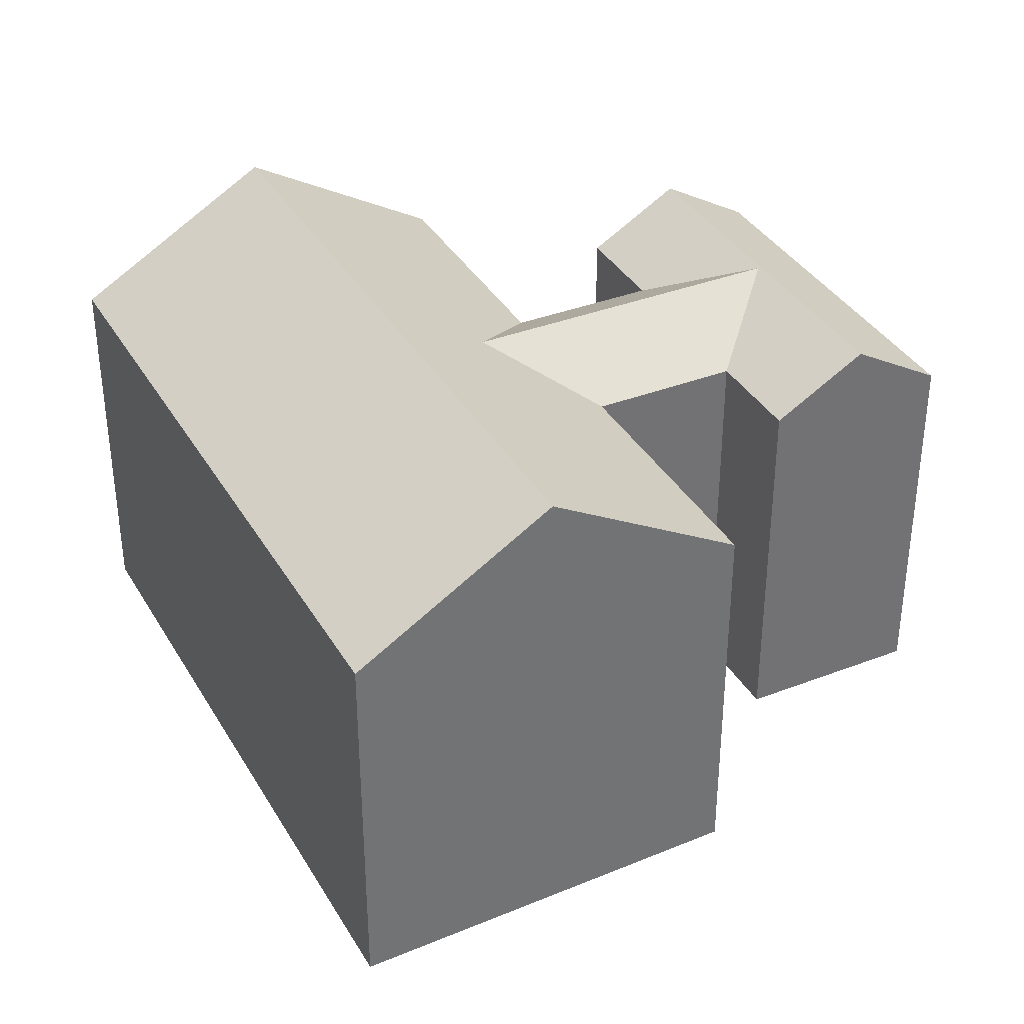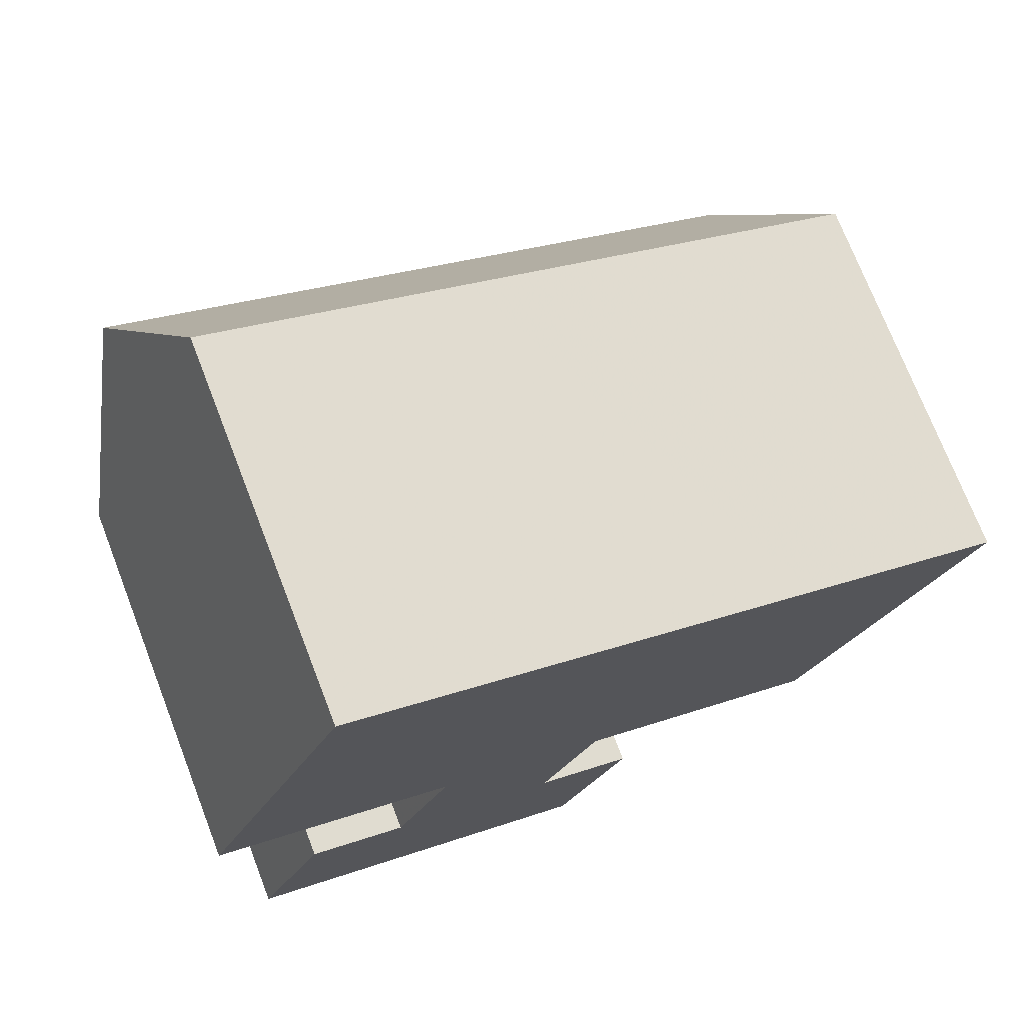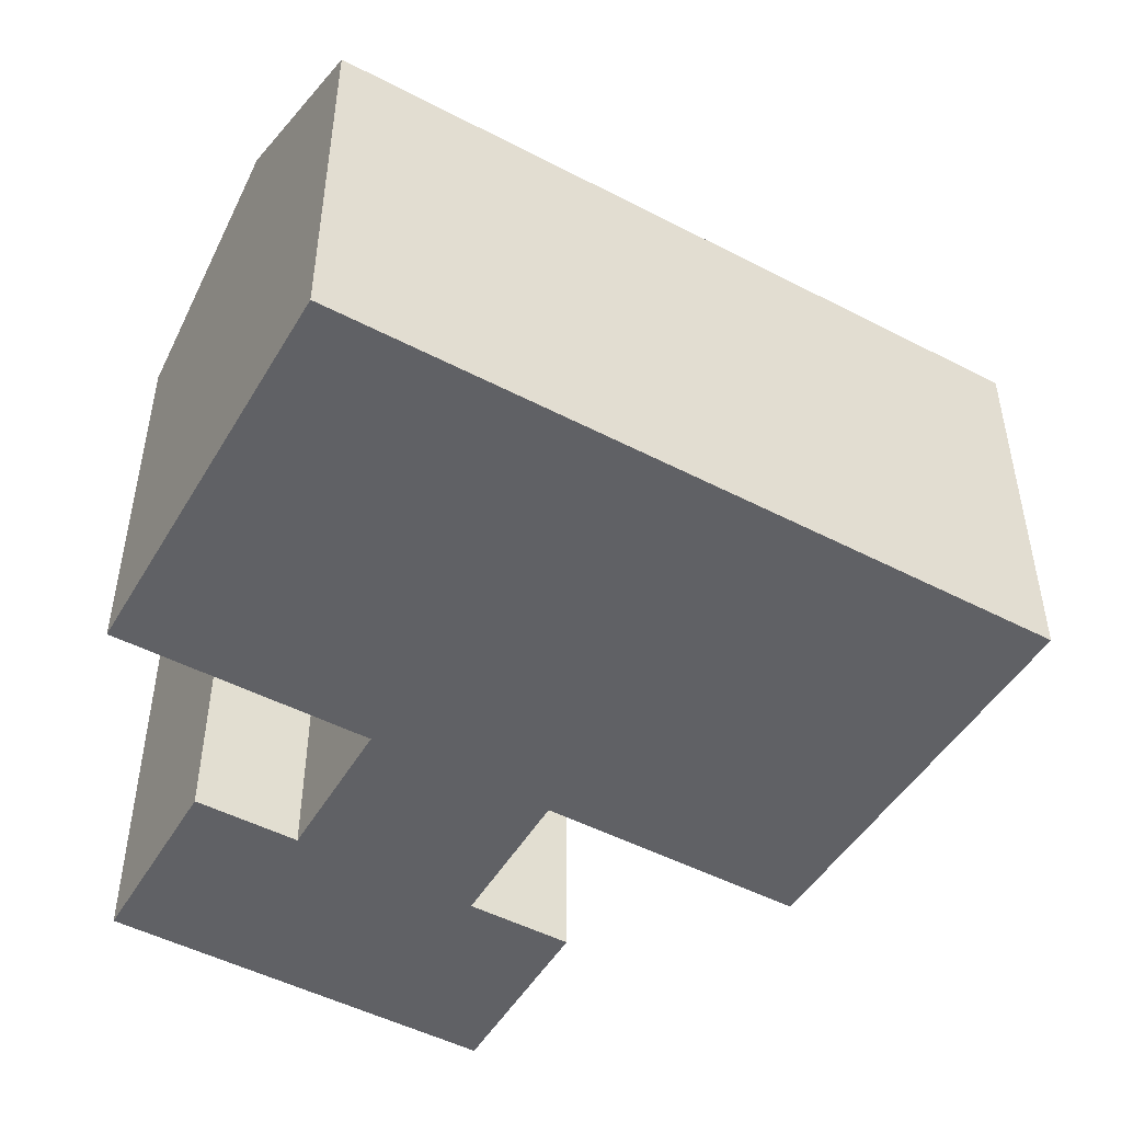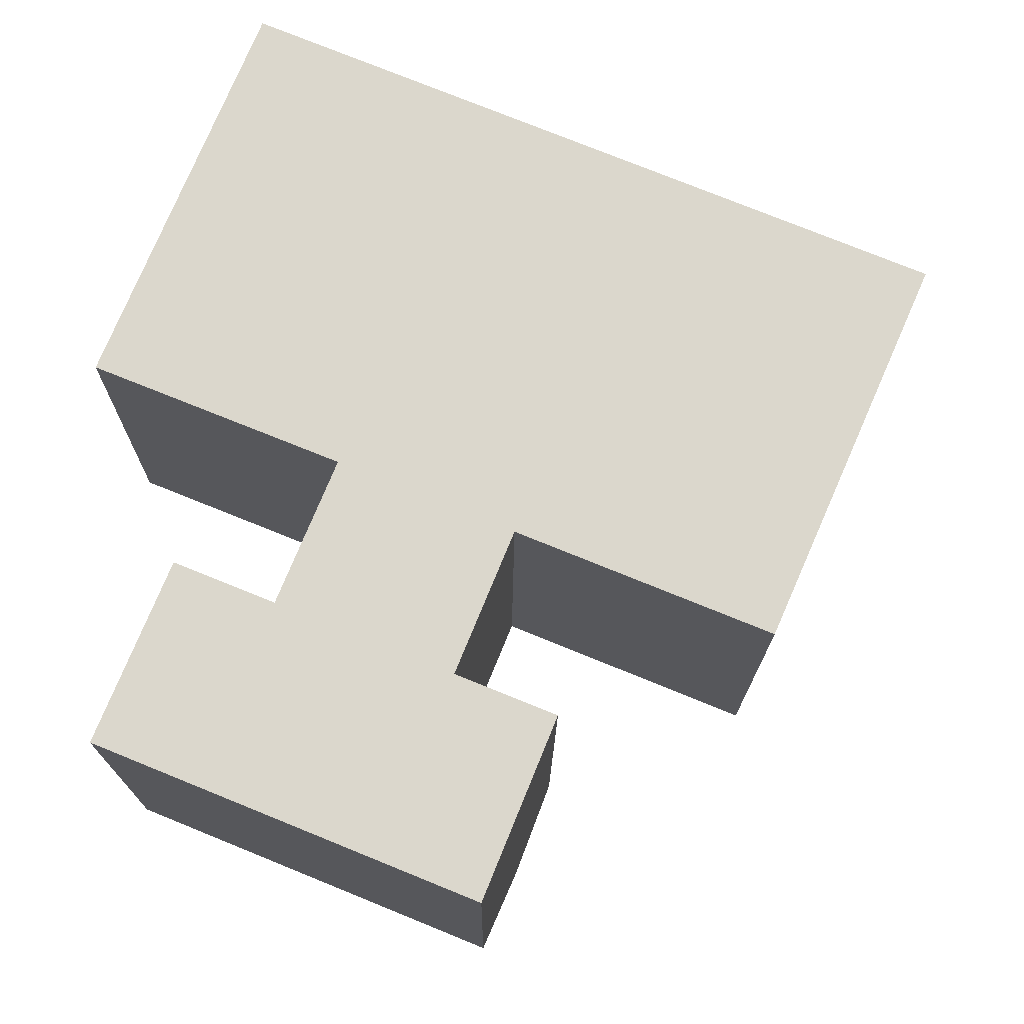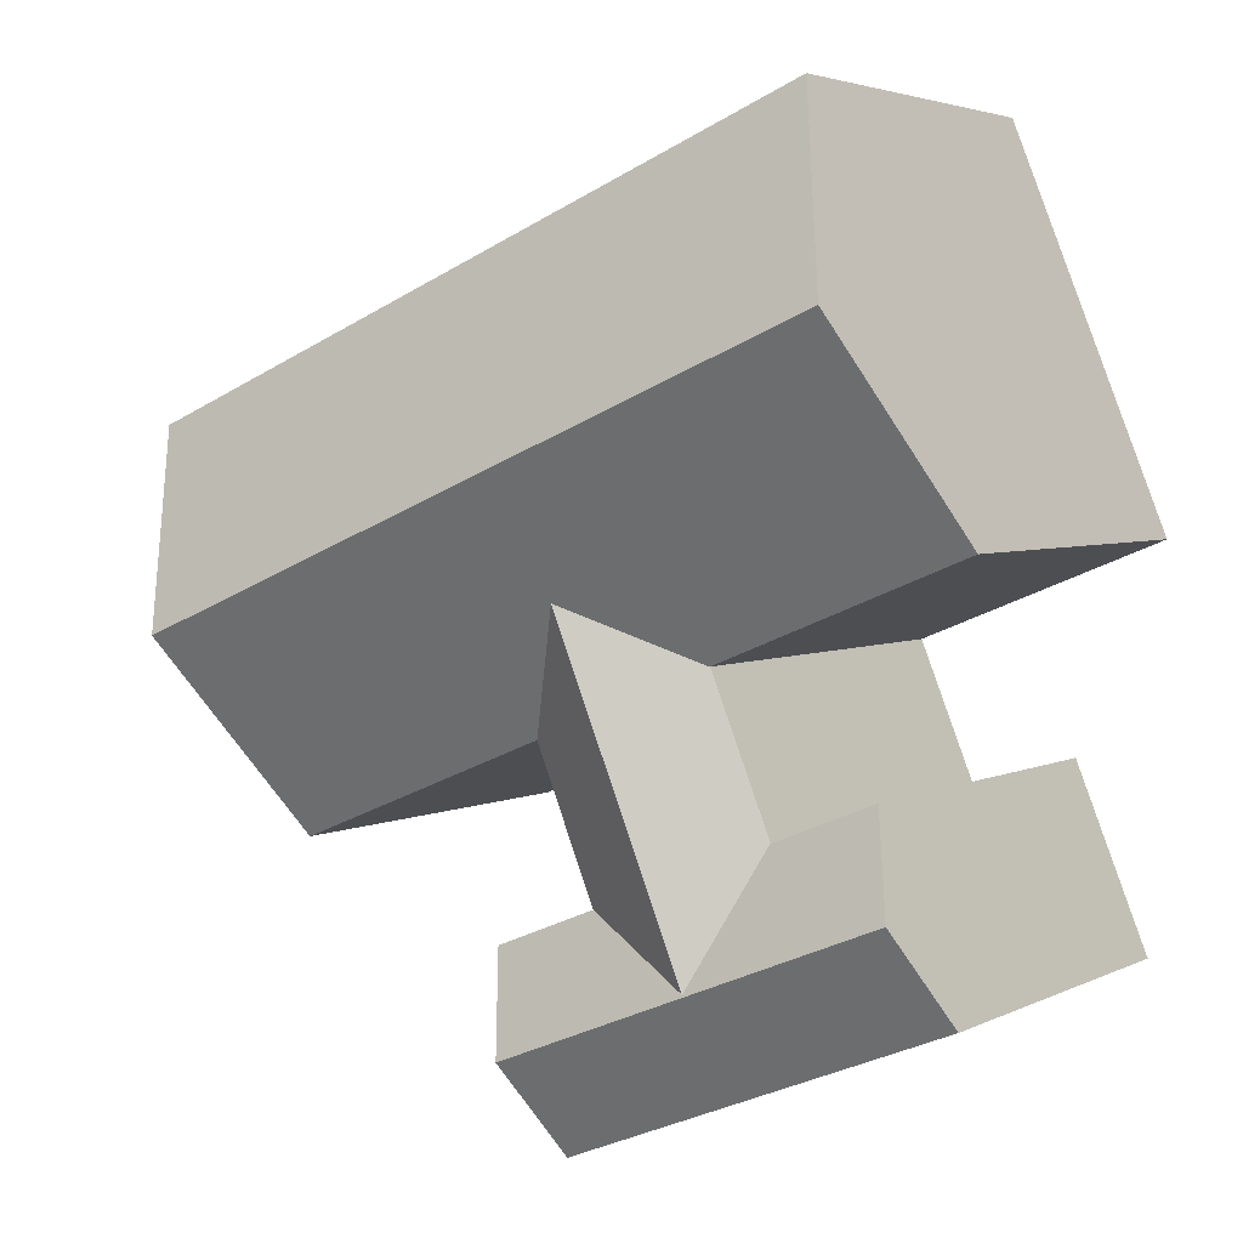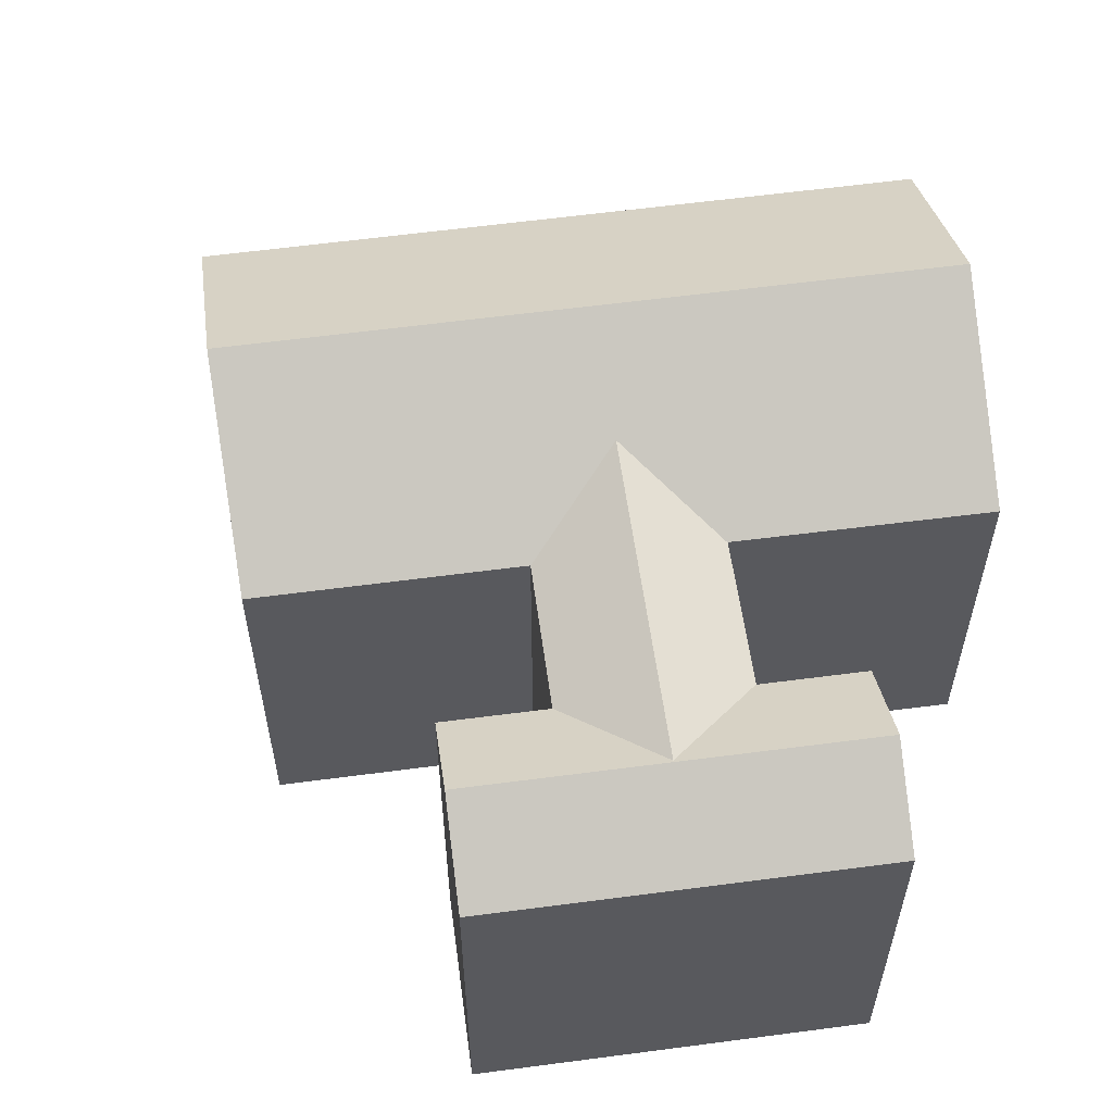
<metadata>
{"format":"obj","ext":"obj","renderer":"f3d","projection":"perspective","resolution":1024,"background":"white","views":[{"elev":36.4,"azim":85.4,"up":"+Y"},{"elev":73.4,"azim":-21.2,"up":"+Z"},{"elev":-49.8,"azim":-7.5,"up":"+Y"},{"elev":-16.6,"azim":-0.4,"up":"+Z"},{"elev":3.7,"azim":-147.2,"up":"+Z"},{"elev":58.4,"azim":-165.6,"up":"+Y"}]}
</metadata>
<code>
v 5.761 -0.0626 -0.7734
v 5.753 -0.07477 -0.793
v 5.671 -0.07477 -0.7598
v 5.679 -0.0626 -0.7403
v 5.72 -0.06289 -0.7564
v 5.709 -0.07469 -0.7297
v 5.687 -0.0747 -0.7209
v 5.709 -0.07477 -0.7296
v 5.769 -0.07477 -0.7539
v 5.747 -0.07477 -0.7451
v 5.721 -0.07477 -0.6985
v 5.748 -0.06289 -0.6872
v 5.76 -0.07477 -0.714
v 5.76 -0.1592 -0.714
v 5.747 -0.1592 -0.7451
v 5.747 -0.07477 -0.7451
v 5.76 -0.07477 -0.714
v 5.769 -0.1592 -0.7539
v 5.769 -0.07477 -0.7539
v 5.747 -0.07477 -0.7451
v 5.747 -0.1592 -0.7451
v 5.761 -0.0626 -0.7734
v 5.769 -0.07477 -0.7539
v 5.769 -0.1592 -0.7539
v 5.753 -0.1592 -0.793
v 5.753 -0.07477 -0.793
v 5.753 -0.07477 -0.793
v 5.753 -0.1592 -0.793
v 5.671 -0.1592 -0.7598
v 5.671 -0.07477 -0.7598
v 5.679 -0.1592 -0.7403
v 5.687 -0.1592 -0.7209
v 5.687 -0.0747 -0.7209
v 5.687 -0.1592 -0.7209
v 5.709 -0.1592 -0.7297
v 5.709 -0.07469 -0.7297
v 5.721 -0.1592 -0.6984
v 5.721 -0.0747 -0.6984
v 5.721 -0.07477 -0.6985
v 5.709 -0.1592 -0.7297
v 5.709 -0.07477 -0.7296
v 5.709 -0.07469 -0.7297
v 5.668 -0.07477 -0.6768
v 5.721 -0.0747 -0.6984
v 5.721 -0.1592 -0.6984
v 5.668 -0.1592 -0.6768
v 5.76 -0.07477 -0.714
v 5.76 -0.07474 -0.7139
v 5.76 -0.1592 -0.7139
v 5.76 -0.1592 -0.714
v 5.76 -0.07477 -0.714
v 5.76 -0.1592 -0.714
v 5.76 -0.1592 -0.714
v 5.76 -0.07477 -0.714
v 5.685 -0.04873 -0.635
v 5.668 -0.07477 -0.6768
v 5.668 -0.1592 -0.6768
v 5.702 -0.1592 -0.5932
v 5.702 -0.07477 -0.5932
v 5.833 -0.04891 -0.6954
v 5.815 -0.07477 -0.7364
v 5.76 -0.07474 -0.7139
v 5.815 -0.07477 -0.7364
v 5.815 -0.1592 -0.7364
v 5.76 -0.1592 -0.7139
v 5.709 -0.1592 -0.7297
v 5.687 -0.1592 -0.7209
v 5.671 -0.1592 -0.7598
v 5.702 -0.1592 -0.5932
v 5.668 -0.1592 -0.6768
v 5.721 -0.1592 -0.6984
v 5.747 -0.1592 -0.7451
v 5.753 -0.1592 -0.793
v 5.76 -0.1592 -0.7139
v 5.769 -0.1592 -0.7539
v 5.815 -0.1592 -0.7364
v 5.851 -0.1592 -0.6544
v 5.851 -0.07477 -0.6544
v 5.702 -0.07477 -0.5932
v 5.702 -0.1592 -0.5932
v 5.851 -0.1592 -0.6544
v 5.833 -0.04891 -0.6954
v 5.851 -0.07477 -0.6544
v 5.851 -0.1592 -0.6544
v 5.815 -0.1592 -0.7364
v 5.815 -0.07477 -0.7364
f 1 2 3
f 1 3 4
f 5 1 4
f 6 5 4
f 7 6 4
f 8 5 6
f 9 1 5
f 9 5 10
f 8 11 12
f 8 12 5
f 13 10 5
f 13 5 12
f 14 15 16
f 14 16 17
f 18 19 20
f 18 20 21
f 22 23 24
f 22 24 25
f 22 25 26
f 27 28 29
f 27 29 30
f 29 31 4
f 29 4 3
f 32 7 4
f 32 4 31
f 33 34 35
f 33 35 36
f 37 38 39
f 37 39 40
f 40 39 41
f 40 41 42
f 43 44 45
f 43 45 46
f 47 48 49
f 47 49 50
f 51 52 53
f 51 53 54
f 55 56 57
f 55 57 58
f 55 58 59
f 55 60 12
f 55 12 38
f 48 12 60
f 43 55 38
f 11 38 12
f 47 12 48
f 61 48 60
f 62 63 64
f 62 64 65
f 66 67 68
f 69 70 71
f 69 71 72
f 72 71 66
f 72 66 68
f 72 68 73
f 69 72 74
f 75 72 73
f 69 74 76
f 77 69 76
f 78 79 80
f 78 80 81
f 78 60 55
f 78 55 59
f 82 83 84
f 82 84 85
f 82 85 86

</code>
